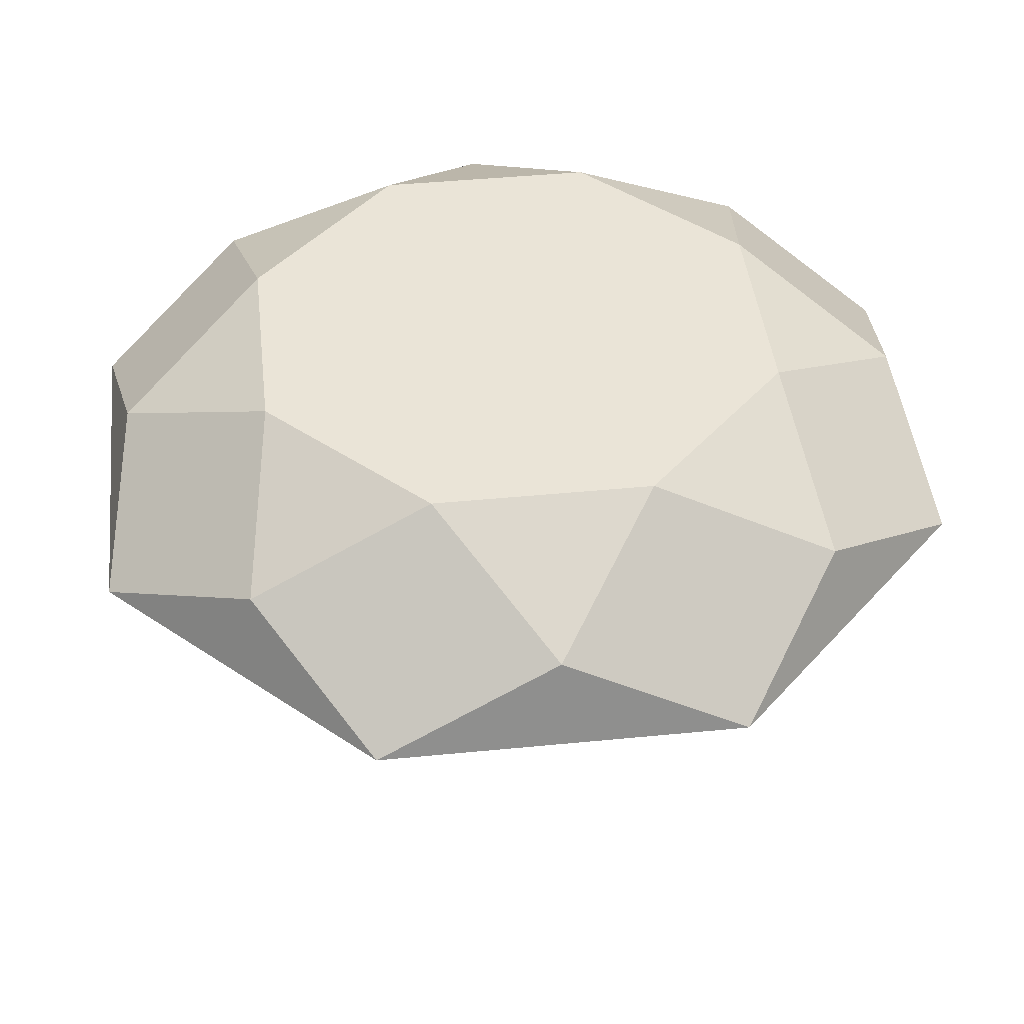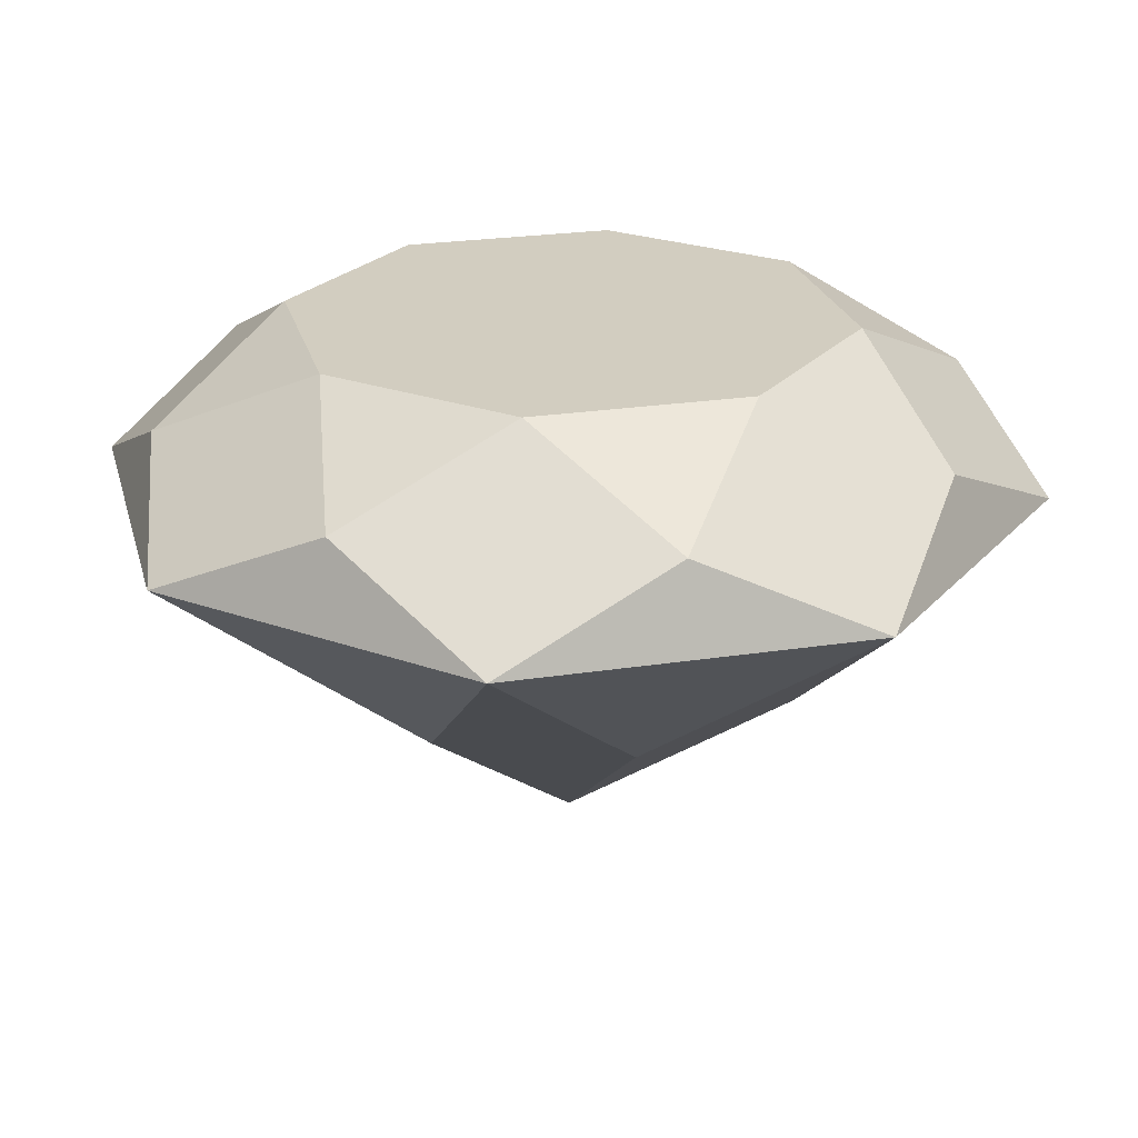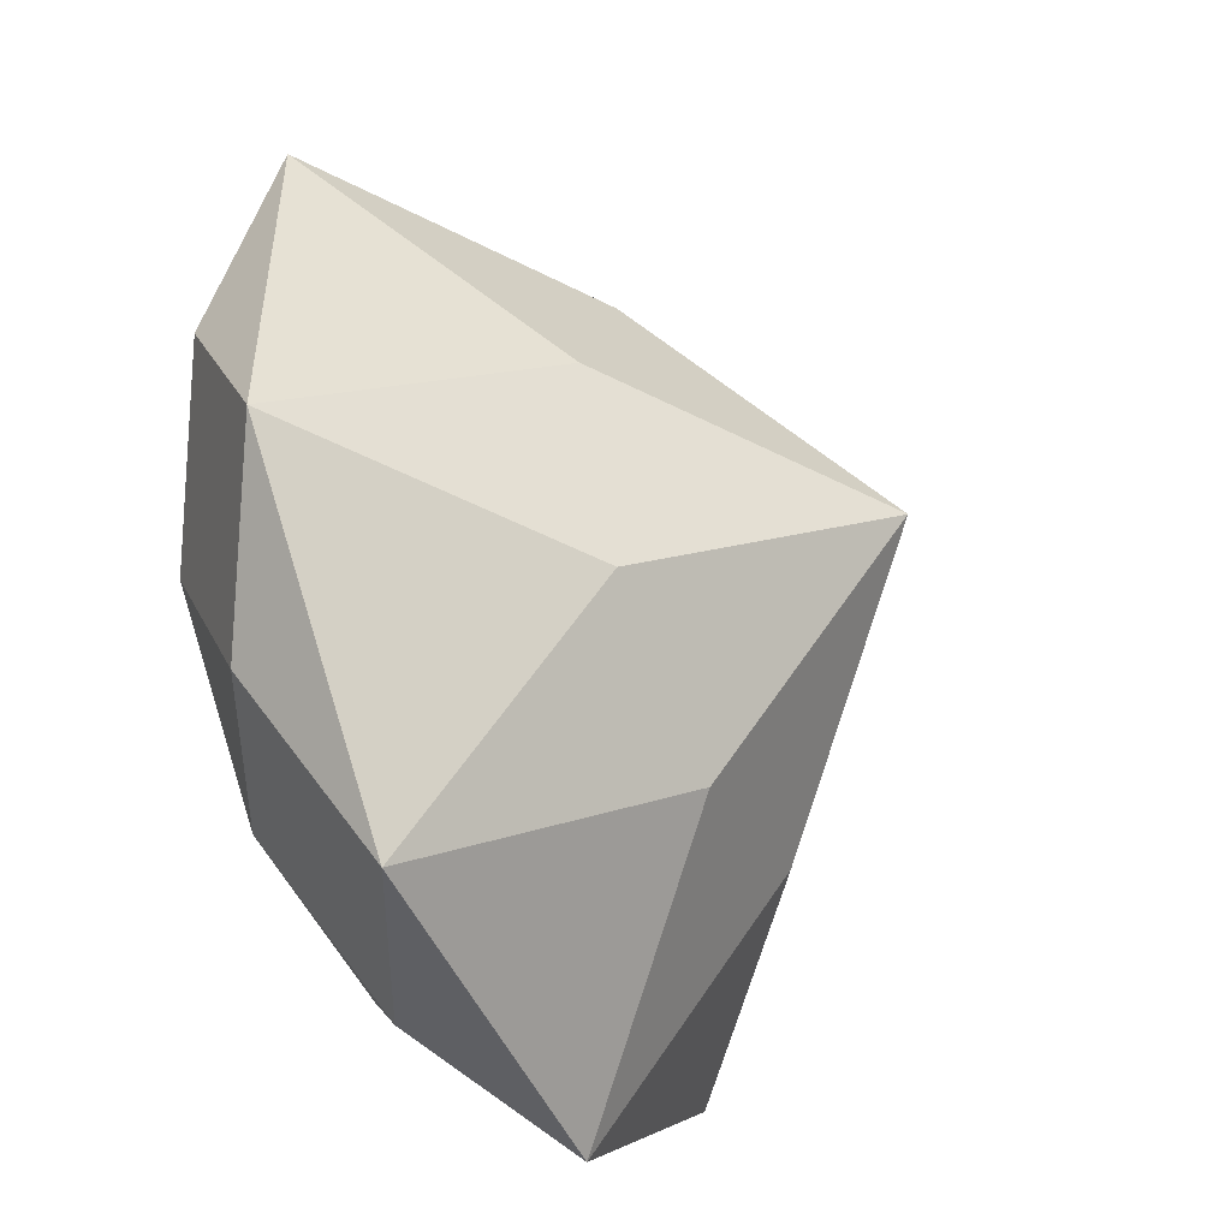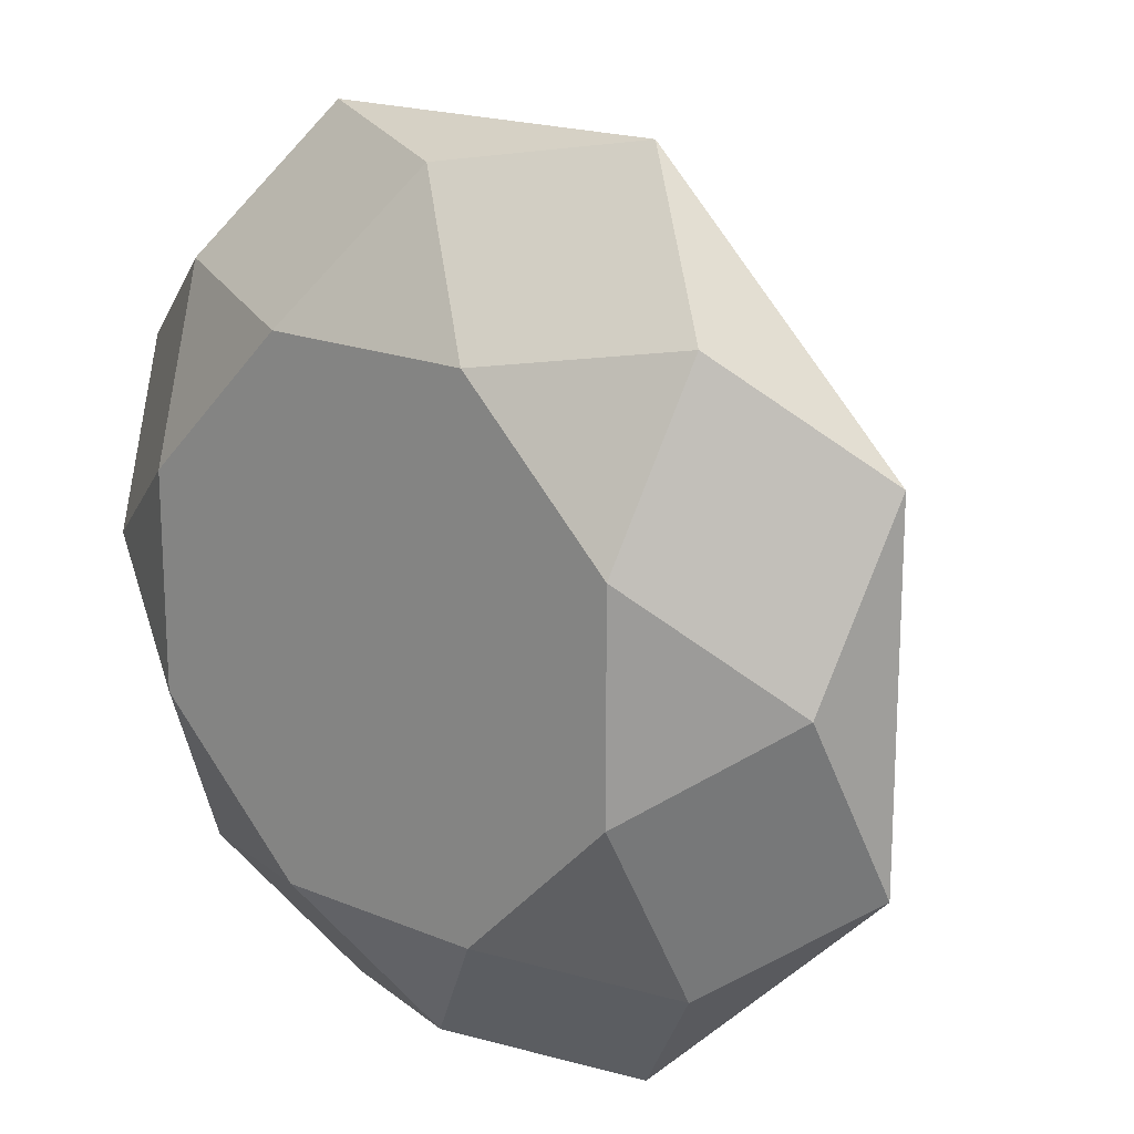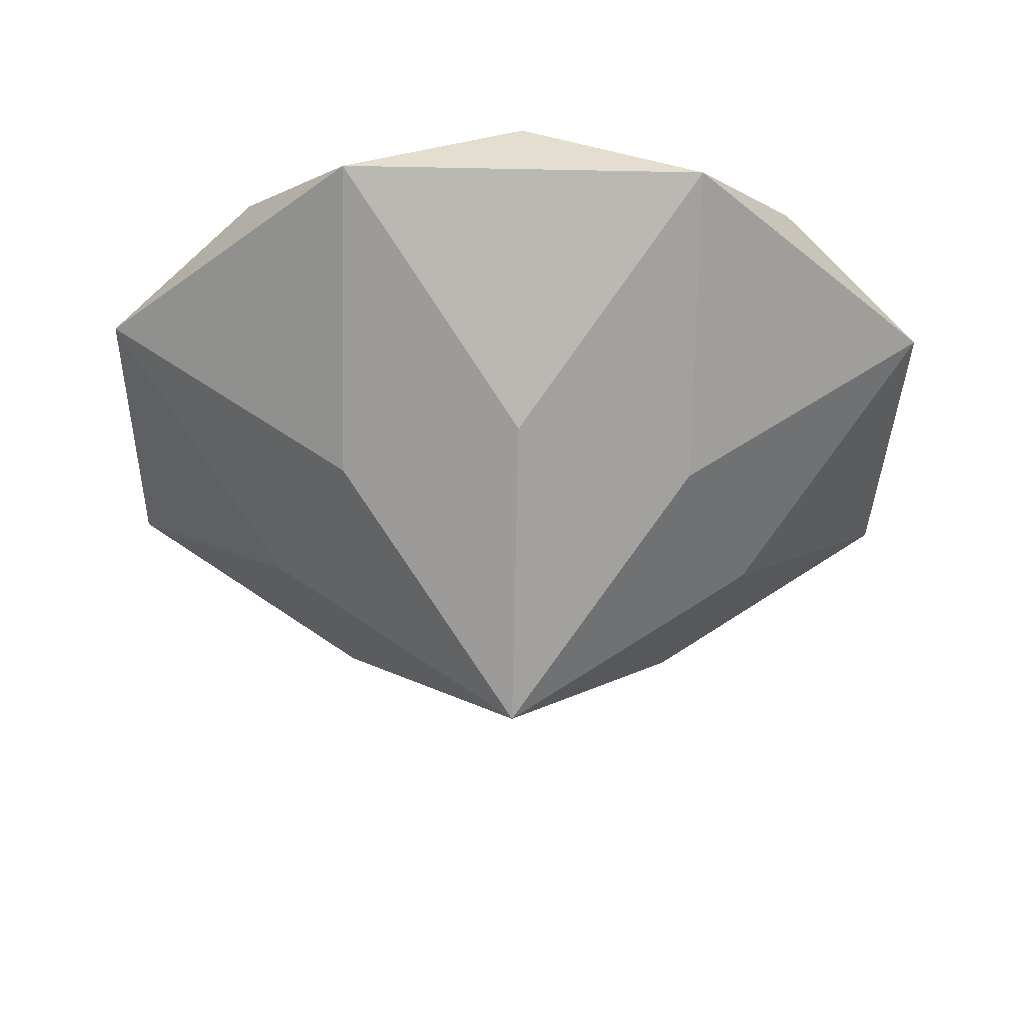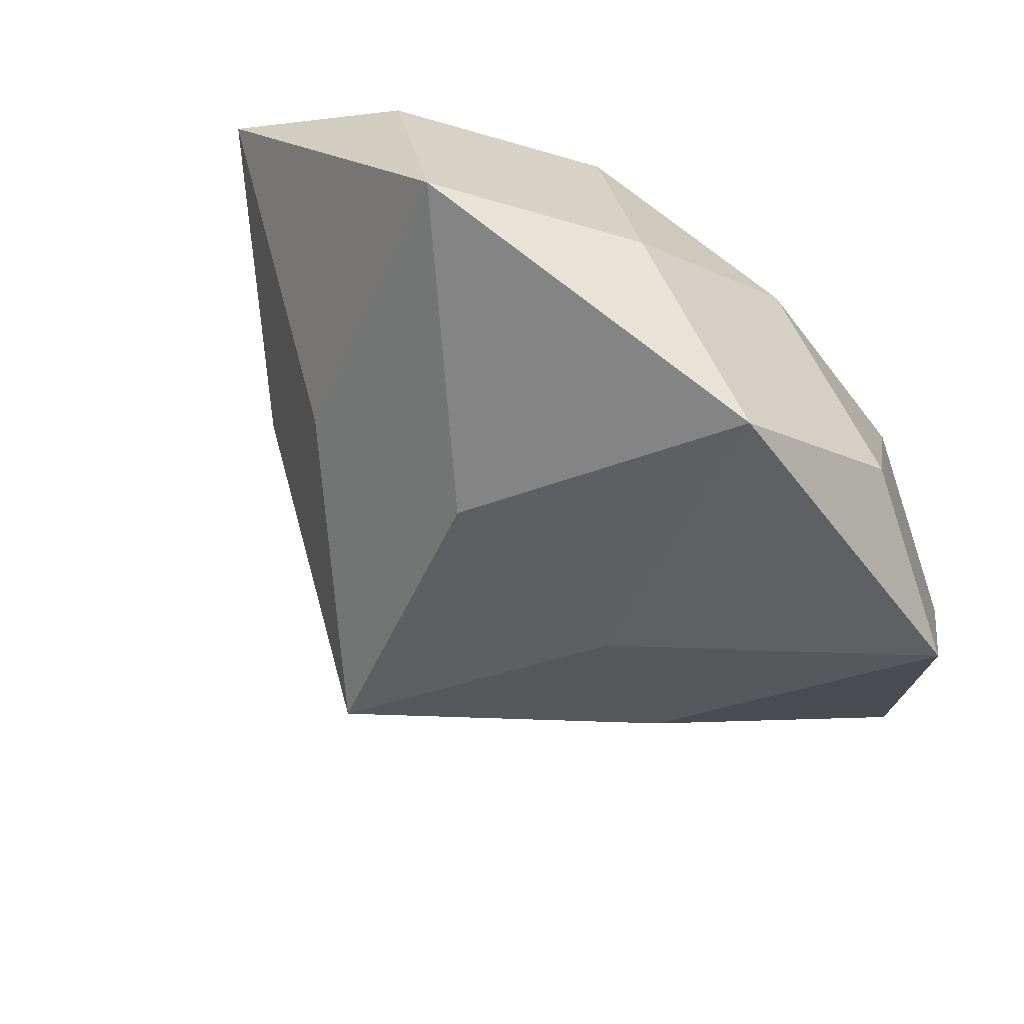
<metadata>
{"format":"obj","ext":"obj","renderer":"f3d","projection":"perspective","resolution":1024,"background":"white","views":[{"elev":43.7,"azim":128.4,"up":"+Y"},{"elev":24.3,"azim":-14.2,"up":"+Y"},{"elev":-50.4,"azim":-65.8,"up":"+Z"},{"elev":18.0,"azim":-140.9,"up":"+Z"},{"elev":-36.3,"azim":43.5,"up":"+Y"},{"elev":76.0,"azim":38.3,"up":"+Z"}]}
</metadata>
<code>
o Gem
v 0.3827 -0.4 -0.3827
v 2.4e-05 -0.8 -3e-06
v 2.4e-05 -0.4 -0.5412
v 0.3827 0 -0.9239
v 0.3827 -0.4 -0.3827
v 0.3827 0 -0.9239
v 0.9239 0 -0.3827
v 0.9239 0 -0.3827
v 0.3827 0 -0.9239
v 0.6123 0.175 -0.6123
v 0.6123 0.175 -0.6123
v 0.3827 0 -0.9239
v 2.4e-05 0.175 -0.8659
v 0.2296 0.35 -0.5543
v 0.6123 0.175 -0.6123
v 0.2296 0.35 -0.5543
v 0.5544 0.35 -0.2296
v 0.5412 -0.4 -3e-06
v 2.4e-05 -0.8 -3e-06
v 0.3827 -0.4 -0.3827
v 0.9239 0 -0.3827
v 0.5412 -0.4 -3e-06
v 0.9239 0 -0.3827
v 0.9239 0 0.3827
v 0.9239 0 0.3827
v 0.9239 0 -0.3827
v 0.8659 0.175 -3e-06
v 0.8659 0.175 -3e-06
v 0.9239 0 -0.3827
v 0.6123 0.175 -0.6123
v 0.5544 0.35 -0.2296
v 0.8659 0.175 -3e-06
v 0.5544 0.35 -0.2296
v 0.5544 0.35 0.2296
v 0.3827 -0.4 0.3827
v 2.4e-05 -0.8 -3e-06
v 0.5412 -0.4 -3e-06
v 0.9239 0 0.3827
v 0.3827 -0.4 0.3827
v 0.9239 0 0.3827
v 0.3827 0 0.9239
v 0.3827 0 0.9239
v 0.9239 0 0.3827
v 0.6123 0.175 0.6123
v 0.6123 0.175 0.6123
v 0.9239 0 0.3827
v 0.8659 0.175 -3e-06
v 0.5544 0.35 0.2296
v 0.6123 0.175 0.6123
v 0.5544 0.35 0.2296
v 0.2296 0.35 0.5543
v 2.4e-05 -0.4 0.5412
v 2.4e-05 -0.8 -3e-06
v 0.3827 -0.4 0.3827
v 0.3827 0 0.9239
v 2.4e-05 -0.4 0.5412
v 0.3827 0 0.9239
v -0.3827 0 0.9239
v -0.3827 0 0.9239
v 0.3827 0 0.9239
v 2.4e-05 0.175 0.8659
v 2.4e-05 0.175 0.8659
v 0.3827 0 0.9239
v 0.6123 0.175 0.6123
v 0.2296 0.35 0.5543
v 2.4e-05 0.175 0.8659
v 0.2296 0.35 0.5543
v -0.2296 0.35 0.5543
v -0.3827 -0.4 0.3827
v 2.4e-05 -0.8 -3e-06
v 2.4e-05 -0.4 0.5412
v -0.3827 0 0.9239
v -0.3827 -0.4 0.3827
v -0.3827 0 0.9239
v -0.9239 0 0.3827
v -0.9239 0 0.3827
v -0.3827 0 0.9239
v -0.6123 0.175 0.6123
v -0.6123 0.175 0.6123
v -0.3827 0 0.9239
v 2.4e-05 0.175 0.8659
v -0.2296 0.35 0.5543
v -0.6123 0.175 0.6123
v -0.2296 0.35 0.5543
v -0.5543 0.35 0.2296
v -0.5412 -0.4 -3e-06
v 2.4e-05 -0.8 -3e-06
v -0.3827 -0.4 0.3827
v -0.9239 0 0.3827
v -0.5412 -0.4 -3e-06
v -0.9239 0 0.3827
v -0.9239 0 -0.3827
v -0.9239 0 -0.3827
v -0.9239 0 0.3827
v -0.8659 0.175 -3e-06
v -0.8659 0.175 -3e-06
v -0.9239 0 0.3827
v -0.6123 0.175 0.6123
v -0.5543 0.35 0.2296
v -0.8659 0.175 -3e-06
v -0.5543 0.35 0.2296
v -0.5543 0.35 -0.2296
v -0.3827 -0.4 -0.3827
v 2.4e-05 -0.8 -3e-06
v -0.5412 -0.4 -3e-06
v -0.9239 0 -0.3827
v -0.3827 -0.4 -0.3827
v -0.9239 0 -0.3827
v -0.3827 0 -0.9239
v -0.3827 0 -0.9239
v -0.9239 0 -0.3827
v -0.6123 0.175 -0.6123
v -0.6123 0.175 -0.6123
v -0.9239 0 -0.3827
v -0.8659 0.175 -3e-06
v -0.5543 0.35 -0.2296
v -0.6123 0.175 -0.6123
v -0.5543 0.35 -0.2296
v -0.2296 0.35 -0.5543
v 2.4e-05 -0.4 -0.5412
v 2.4e-05 -0.8 -3e-06
v -0.3827 -0.4 -0.3827
v -0.3827 0 -0.9239
v 2.4e-05 -0.4 -0.5412
v -0.3827 0 -0.9239
v 0.3827 0 -0.9239
v 0.3827 0 -0.9239
v -0.3827 0 -0.9239
v 2.4e-05 0.175 -0.8659
v 2.4e-05 0.175 -0.8659
v -0.3827 0 -0.9239
v -0.6123 0.175 -0.6123
v -0.2296 0.35 -0.5543
v 2.4e-05 0.175 -0.8659
v -0.2296 0.35 -0.5543
v 0.2296 0.35 -0.5543
v 0.2296 0.35 -0.5543
v 2.4e-05 0.35 -3e-06
v -0.2296 0.35 -0.5543
v 0.5544 0.35 -0.2296
v 0.5544 0.35 0.2296
v 0.2296 0.35 0.5543
v -0.2296 0.35 0.5543
v -0.5543 0.35 0.2296
v -0.5543 0.35 -0.2296
f 1 2 3
f 1 3 4
f 5 6 7
f 8 9 10
f 11 12 13
f 11 13 14
f 15 16 17
f 18 19 20
f 18 20 21
f 25 26 27
f 28 29 30
f 28 30 31
f 32 33 34
f 35 36 37
f 35 37 38
f 39 40 41
f 42 43 44
f 45 46 47
f 45 47 48
f 49 50 51
f 52 53 54
f 52 54 55
f 56 57 58
f 59 60 61
f 62 63 64
f 62 64 65
f 66 67 68
f 69 70 71
f 69 71 72
f 73 74 75
f 76 77 78
f 79 80 81
f 79 81 82
f 83 84 85
f 86 87 88
f 86 88 89
f 93 94 95
f 96 97 98
f 96 98 99
f 100 101 102
f 103 104 105
f 103 105 106
f 107 108 109
f 110 111 112
f 113 114 115
f 113 115 116
f 117 118 119
f 120 121 122
f 120 122 123
f 124 125 126
f 127 128 129
f 130 131 132
f 130 132 133
f 134 135 136
f 137 138 139
f 138 137 140
f 138 140 141
f 138 141 142
f 138 142 143
f 138 143 144
f 138 144 145
f 138 145 139
f 22 23 24
f 90 91 92

</code>
